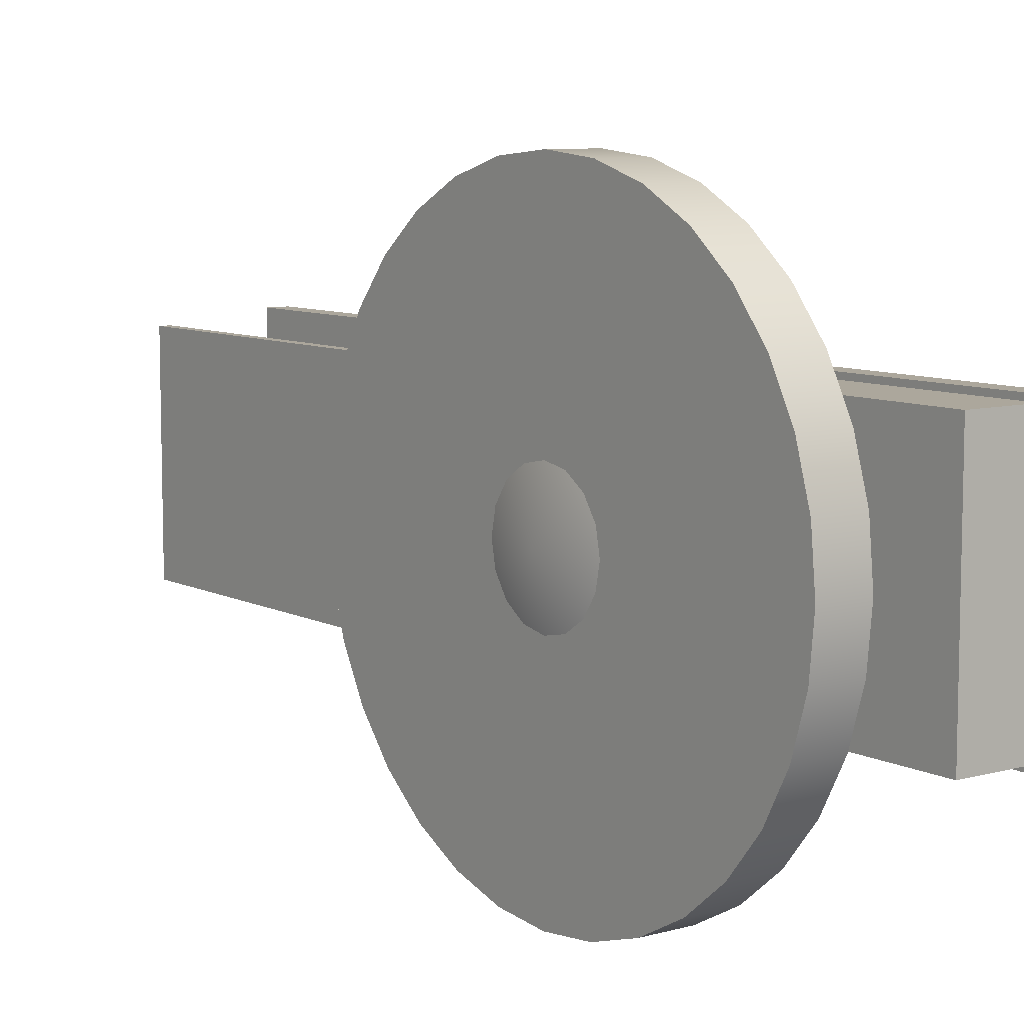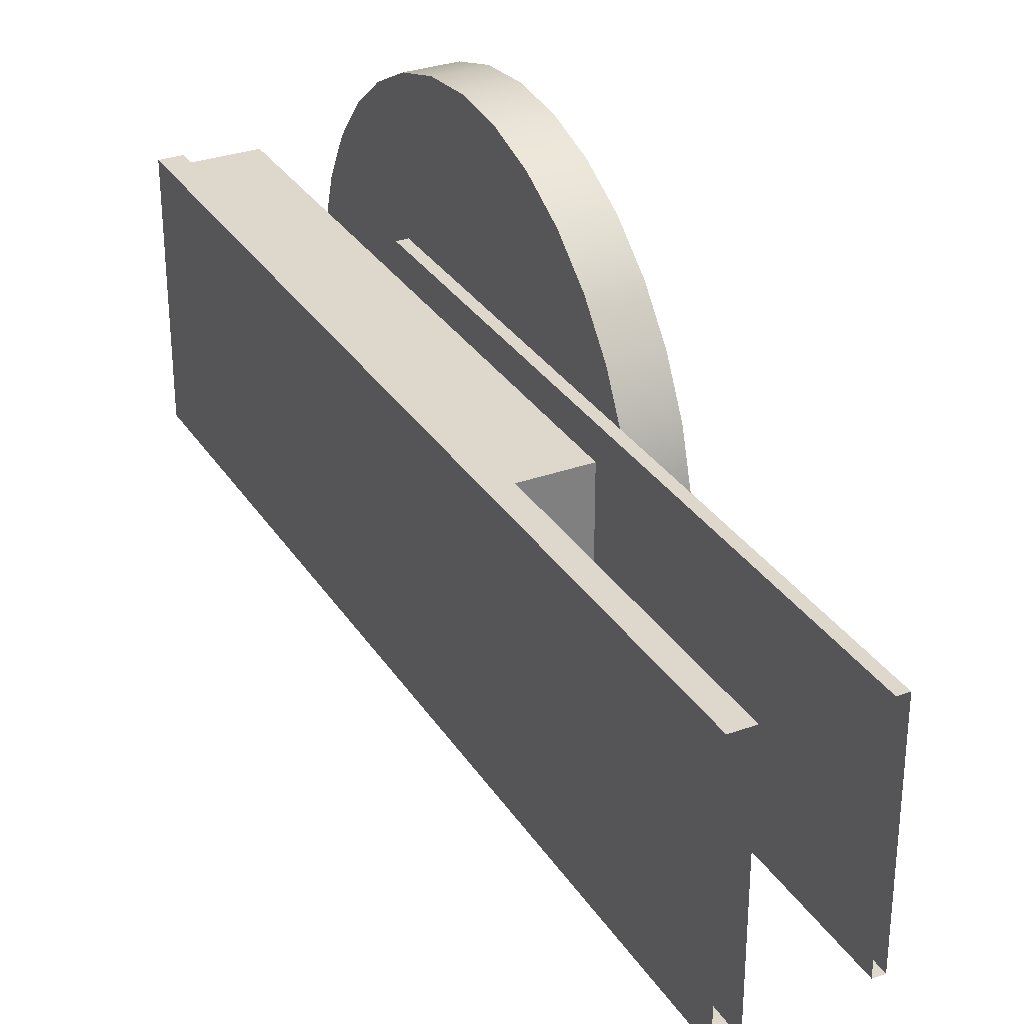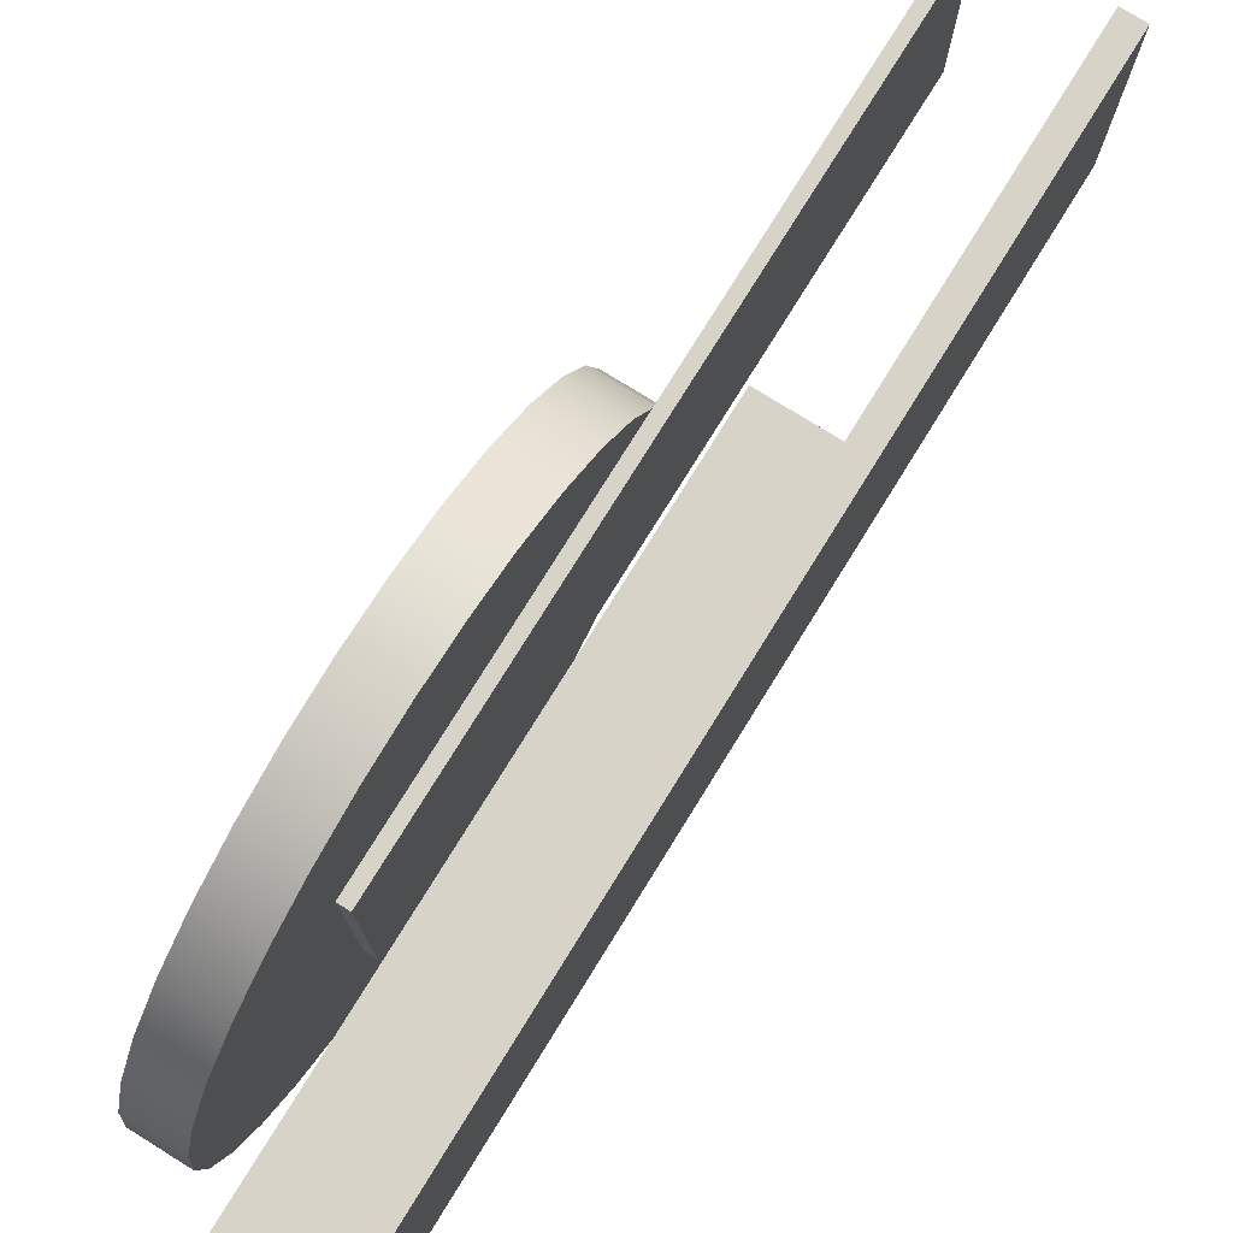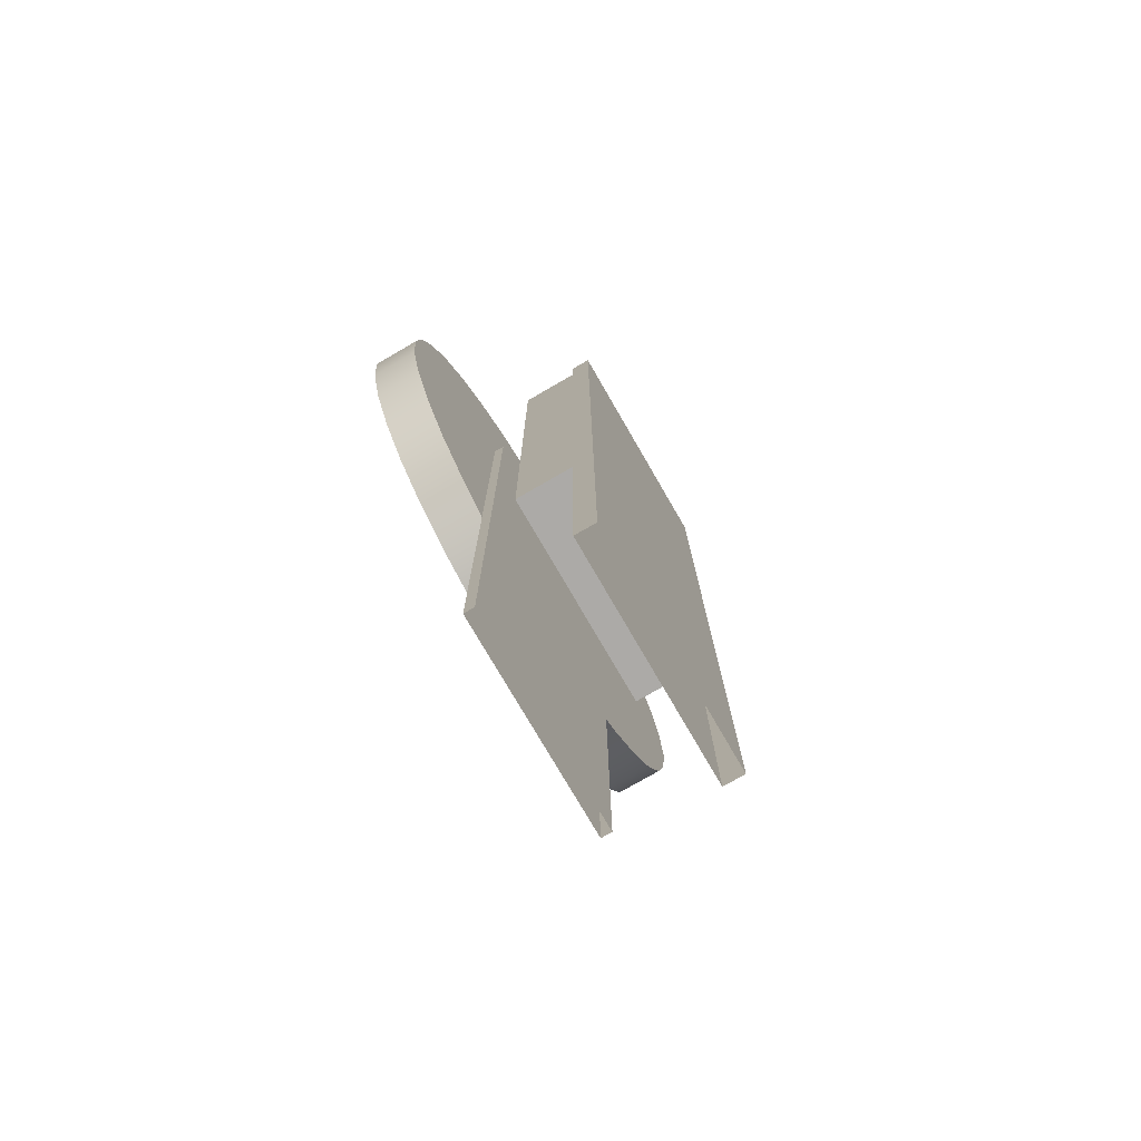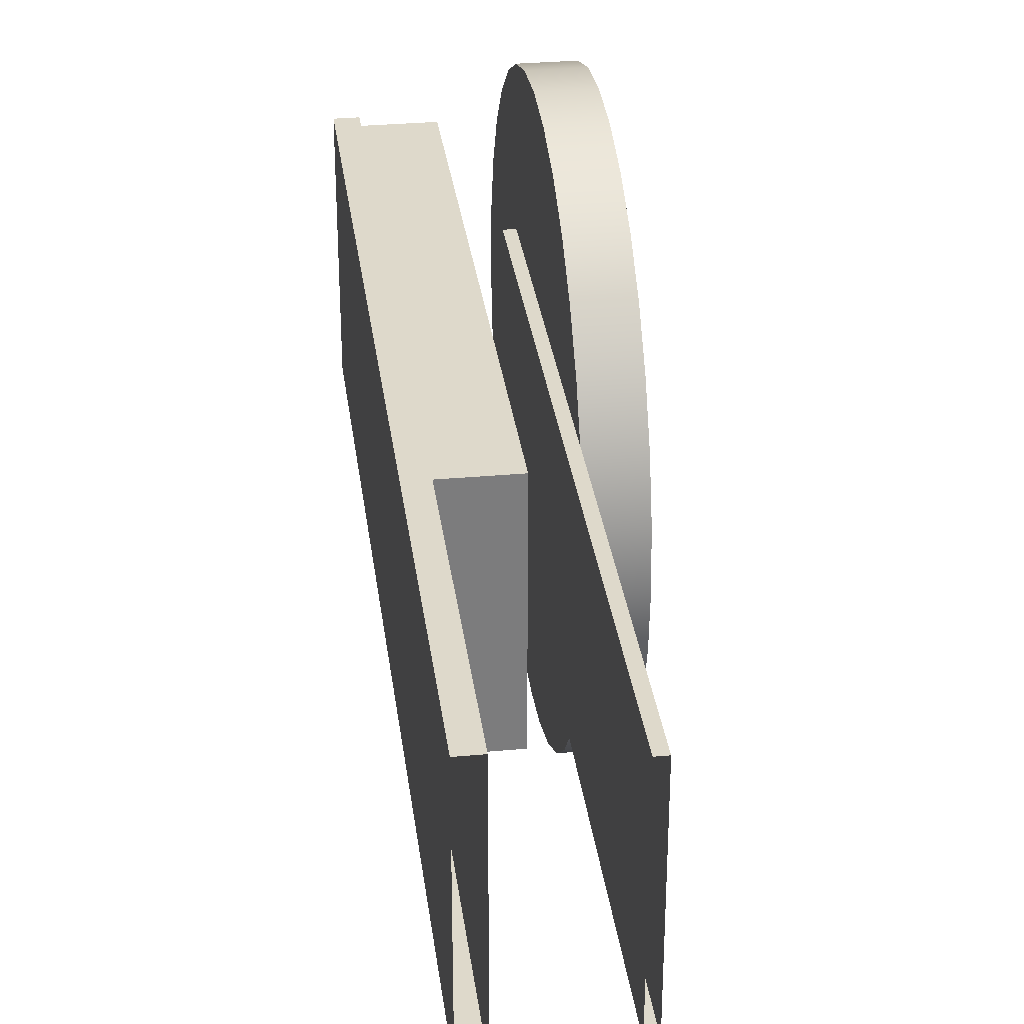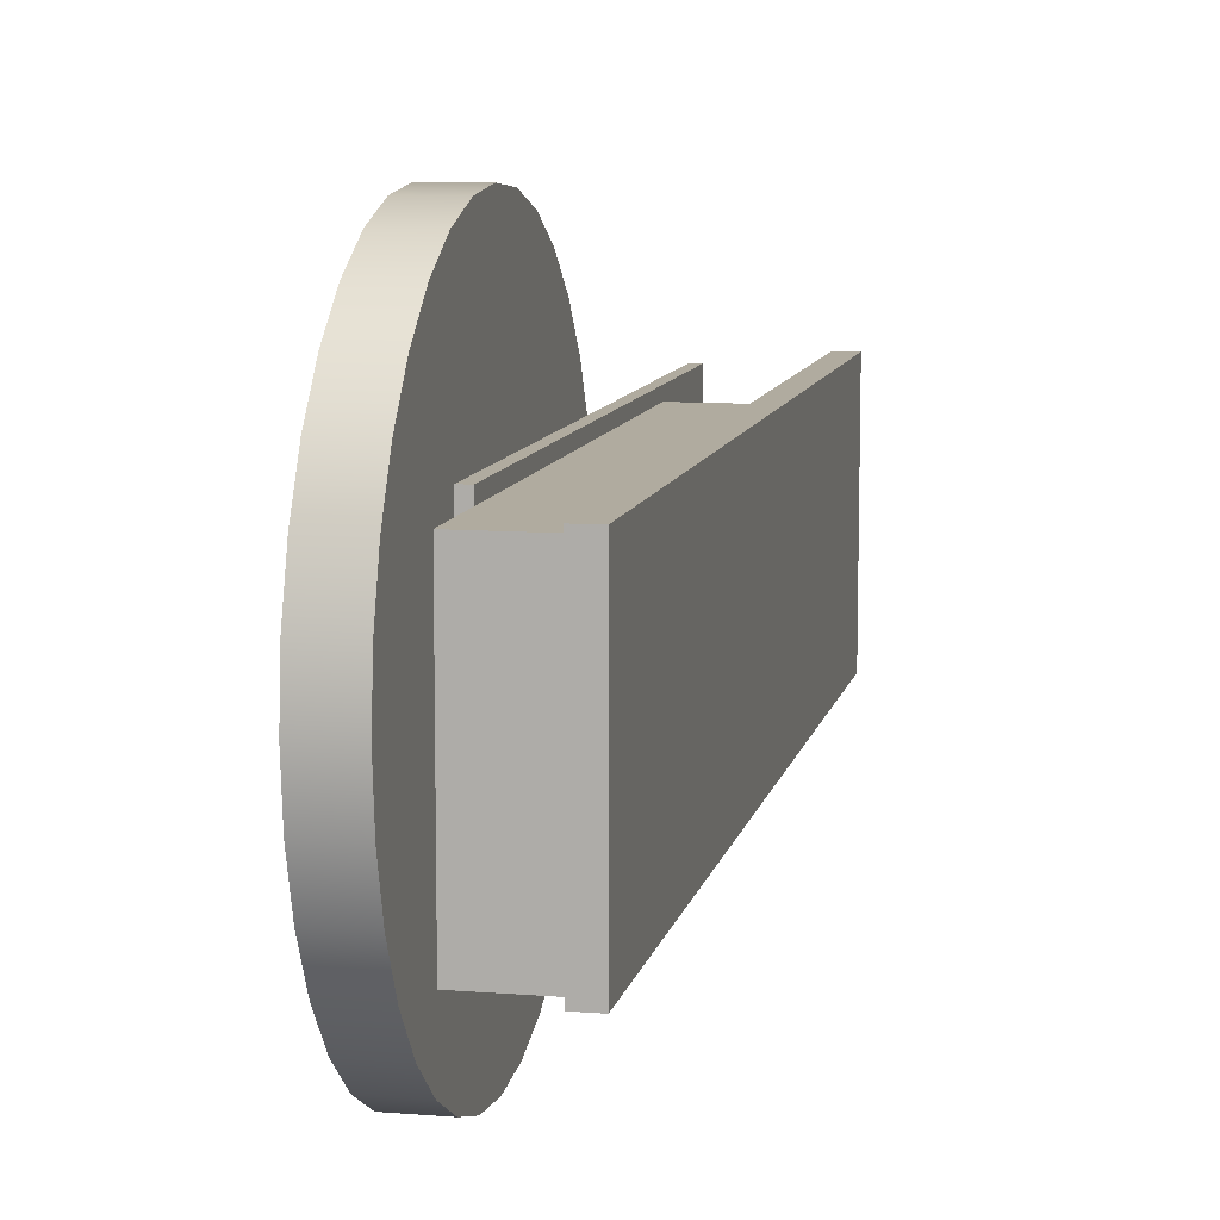
<metadata>
{"format":"obj","ext":"obj","renderer":"f3d","projection":"perspective","resolution":1024,"background":"white","views":[{"elev":8.4,"azim":143.2,"up":"+Z"},{"elev":31.2,"azim":-27.2,"up":"+Z"},{"elev":77.2,"azim":-148.2,"up":"+Z"},{"elev":-76.1,"azim":-149.9,"up":"+Y"},{"elev":31.7,"azim":-7.3,"up":"+Z"},{"elev":9.7,"azim":-168.2,"up":"+Z"}]}
</metadata>
<code>
o sw20p
v 0.128 1.829 -0.9609
v 0.304 2.02 -0.9797
v 0.128 2.02 -0.9797
v 0.304 1.829 -0.9609
v 0.304 1.645 -0.9051
v 0.128 1.645 -0.9051
v 0.128 1.476 -0.8146
v 0.304 1.476 -0.8146
v 0.304 1.327 -0.6928
v 0.128 1.327 -0.6928
v 0.128 1.205 -0.5443
v 0.304 1.205 -0.5443
v 0.304 1.115 -0.3749
v 0.128 1.115 -0.3749
v 0.128 1.059 -0.1911
v 0.304 1.059 -0.1911
v 0.304 1.04 -0
v 0.128 1.04 0
v 0.128 1.059 0.1911
v 0.304 1.04 -0
v 0.128 1.04 0
v 0.304 1.059 0.1911
v 0.304 1.115 0.3749
v 0.128 1.115 0.3749
v 0.128 1.205 0.5443
v 0.304 1.205 0.5443
v 0.304 1.327 0.6928
v 0.128 1.327 0.6928
v 0.128 1.476 0.8146
v 0.304 1.476 0.8146
v 0.304 1.645 0.9051
v 0.128 1.645 0.9051
v 0.128 1.829 0.9609
v 0.304 1.829 0.9609
v 0.304 2.02 0.9797
v 0.128 2.02 0.9797
v 0.128 2.211 0.9609
v 0.304 2.211 0.9609
v 0.304 2.395 0.9051
v 0.128 2.395 0.9051
v 0.128 2.564 0.8146
v 0.304 2.564 0.8146
v 0.304 2.713 0.6928
v 0.128 2.713 0.6928
v 0.128 2.835 0.5443
v 0.304 2.835 0.5443
v 0.304 2.925 0.3749
v 0.128 2.925 0.3749
v 0.128 2.981 0.1911
v 0.304 2.981 0.1911
v 0.304 3 -0
v 0.128 3 0
v 0.128 2.981 -0.1911
v 0.304 2.981 -0.1911
v 0.304 2.925 -0.3749
v 0.128 2.925 -0.3749
v 0.128 2.835 -0.5443
v 0.304 2.835 -0.5443
v 0.304 2.713 -0.6928
v 0.128 2.713 -0.6928
v 0.128 2.564 -0.8146
v 0.304 2.564 -0.8146
v 0.304 2.395 -0.9051
v 0.128 2.395 -0.9051
v 0.128 2.211 -0.9609
v 0.304 2.211 -0.9609
v 0.304 2.02 -0
v 0.304 2.02 -0.9797
v 0.304 1.829 -0.9609
v 0.304 1.645 -0.9051
v 0.304 1.476 -0.8146
v 0.304 1.327 -0.6928
v 0.304 1.205 -0.5443
v 0.304 1.115 -0.3749
v 0.304 1.059 -0.1911
v 0.304 1.04 -0
v 0.304 1.059 0.1911
v 0.304 1.115 0.3749
v 0.304 1.205 0.5443
v 0.304 1.327 0.6928
v 0.304 1.476 0.8146
v 0.304 1.645 0.9051
v 0.304 1.829 0.9609
v 0.304 2.02 0.9797
v 0.304 2.211 0.9609
v 0.304 2.395 0.9051
v 0.304 2.564 0.8146
v 0.304 2.713 0.6928
v 0.304 2.835 0.5443
v 0.304 2.925 0.3749
v 0.304 2.981 0.1911
v 0.304 3 -0
v 0.304 2.981 -0.1911
v 0.304 2.925 -0.3749
v 0.304 2.835 -0.5443
v 0.304 2.713 -0.6928
v 0.304 2.564 -0.8146
v 0.304 2.395 -0.9051
v 0.304 2.211 -0.9609
v 0.128 2.02 -0
v 0.128 1.829 -0.9609
v 0.128 2.02 -0.9797
v 0.128 1.645 -0.9051
v 0.128 1.476 -0.8146
v 0.128 1.327 -0.6928
v 0.128 1.205 -0.5443
v 0.128 1.115 -0.3749
v 0.128 1.059 -0.1911
v 0.128 1.04 0
v 0.128 1.059 0.1911
v 0.128 1.115 0.3749
v 0.128 1.205 0.5443
v 0.128 1.327 0.6928
v 0.128 1.476 0.8146
v 0.128 1.645 0.9051
v 0.128 1.829 0.9609
v 0.128 2.02 0.9797
v 0.128 2.211 0.9609
v 0.128 2.395 0.9051
v 0.128 2.564 0.8146
v 0.128 2.713 0.6928
v 0.128 2.835 0.5443
v 0.128 2.925 0.3749
v 0.128 2.981 0.1911
v 0.128 3 0
v 0.128 2.981 -0.1911
v 0.128 2.925 -0.3749
v 0.128 2.835 -0.5443
v 0.128 2.713 -0.6928
v 0.128 2.564 -0.8146
v 0.128 2.395 -0.9051
v 0.128 2.211 -0.9609
v 0.128 2.38 -0.4
v 0.088 -0.1803 -0.4
v 0.128 -0.1803 -0.4
v 0.088 2.38 -0.4
v 0.128 2.38 0.4
v 0.088 2.38 -0.4
v 0.128 2.38 -0.4
v 0.088 2.38 0.4
v 0.088 -0.1803 0.4
v 0.088 2.38 0.4
v 0.128 2.38 0.4
v 0.128 -0.1803 0.4
v 0.128 2.38 -0.4
v 0.128 -0.1803 0.4
v 0.128 2.38 0.4
v 0.128 -0.1803 -0.4
v 0.088 2.38 -0.4
v 0.088 2.38 0.4
v 0.088 -0.1803 0.4
v 0.088 -0.1803 -0.4
v 0.304 1.936 -0.2033
v 0.3441 2.02 -0
v 0.304 2.02 -0.22
v 0.304 1.864 -0.1556
v 0.304 1.817 -0.08419
v 0.304 1.8 -0
v 0.304 1.817 0.08419
v 0.304 1.864 0.1556
v 0.304 1.936 0.2033
v 0.304 2.02 0.22
v 0.304 2.104 0.2033
v 0.304 2.176 0.1556
v 0.304 2.223 0.08419
v 0.304 2.24 -0
v 0.304 2.223 -0.08419
v 0.304 2.176 -0.1556
v 0.304 2.104 -0.2033
v -0.024 3.12 -0.42
v -0.264 0.98 -0.42
v -0.024 0.98 -0.42
v -0.264 3.12 -0.42
v -0.024 3.12 0.42
v -0.264 3.12 -0.42
v -0.024 3.12 -0.42
v -0.264 3.12 0.42
v -0.264 0.98 0.42
v -0.264 3.12 0.42
v -0.024 3.12 0.42
v -0.024 0.98 0.42
v -0.024 3.12 -0.42
v -0.024 0.98 0.42
v -0.024 3.12 0.42
v -0.024 0.98 -0.42
v -0.264 0.98 0.42
v -0.024 0.98 0.42
v -0.264 0.98 -0.42
v -0.024 0.98 -0.42
v -0.264 3.14 -0.44
v -0.344 -0.18 -0.44
v -0.264 -0.18 -0.44
v -0.344 3.14 -0.44
v -0.264 3.14 0.44
v -0.344 3.14 -0.44
v -0.264 3.14 -0.44
v -0.344 3.14 0.44
v -0.344 -0.18 0.44
v -0.344 3.14 0.44
v -0.264 3.14 0.44
v -0.264 -0.18 0.44
v -0.264 3.14 -0.44
v -0.264 -0.18 0.44
v -0.264 3.14 0.44
v -0.264 -0.18 -0.44
v -0.344 3.14 -0.44
v -0.344 3.14 0.44
v -0.344 -0.18 0.44
v -0.344 -0.18 -0.44
f 135 134 133
f 134 136 133
f 3 2 1
f 2 4 1
f 3 66 2
f 1 4 6
f 65 66 3
f 6 4 5
f 63 66 65
f 6 5 7
f 64 63 65
f 5 8 7
f 64 62 63
f 7 8 10
f 61 62 64
f 10 8 9
f 59 62 61
f 10 9 11
f 60 59 61
f 9 12 11
f 60 58 59
f 11 12 14
f 57 58 60
f 14 12 13
f 55 58 57
f 14 13 15
f 56 55 57
f 13 16 15
f 56 54 55
f 15 16 18
f 18 16 17
f 53 54 56
f 51 54 53
f 52 51 53
f 52 50 51
f 49 50 52
f 47 50 49
f 48 47 49
f 48 46 47
f 45 46 48
f 43 46 45
f 44 43 45
f 44 42 43
f 41 42 44
f 39 42 41
f 40 39 41
f 40 38 39
f 37 38 40
f 35 38 37
f 36 35 37
f 36 34 35
f 33 34 36
f 31 34 33
f 32 31 33
f 32 30 31
f 29 30 32
f 27 30 29
f 28 27 29
f 28 26 27
f 25 26 28
f 23 26 25
f 24 23 25
f 24 22 23
f 19 22 24
f 20 22 19
f 21 20 19
f 69 68 67
f 68 99 67
f 70 69 67
f 99 98 67
f 71 70 67
f 98 97 67
f 72 71 67
f 97 96 67
f 73 72 67
f 96 95 67
f 74 73 67
f 95 94 67
f 75 74 67
f 94 93 67
f 76 75 67
f 93 92 67
f 77 76 67
f 92 91 67
f 78 77 67
f 91 90 67
f 79 78 67
f 90 89 67
f 80 79 67
f 89 88 67
f 81 80 67
f 88 87 67
f 82 81 67
f 87 86 67
f 83 82 67
f 86 85 67
f 84 83 67
f 85 84 67
f 102 101 100
f 132 102 100
f 101 103 100
f 131 132 100
f 103 104 100
f 130 131 100
f 104 105 100
f 129 130 100
f 105 106 100
f 128 129 100
f 106 107 100
f 127 128 100
f 107 108 100
f 126 127 100
f 108 109 100
f 125 126 100
f 109 110 100
f 124 125 100
f 110 111 100
f 123 124 100
f 111 112 100
f 122 123 100
f 112 113 100
f 121 122 100
f 113 114 100
f 120 121 100
f 114 115 100
f 119 120 100
f 115 116 100
f 118 119 100
f 116 117 100
f 117 118 100
f 139 138 137
f 138 140 137
f 143 142 141
f 143 141 144
f 147 146 145
f 146 148 145
f 151 150 149
f 151 149 152
f 155 154 153
f 153 154 156
f 169 154 155
f 156 154 157
f 168 154 169
f 157 154 158
f 167 154 168
f 158 154 159
f 166 154 167
f 159 154 160
f 165 154 166
f 160 154 161
f 164 154 165
f 161 154 162
f 163 154 164
f 162 154 163
f 172 171 170
f 171 173 170
f 176 175 174
f 175 177 174
f 180 179 178
f 180 178 181
f 184 183 182
f 183 185 182
f 188 187 186
f 187 188 189
f 192 191 190
f 191 193 190
f 196 195 194
f 195 197 194
f 200 199 198
f 200 198 201
f 204 203 202
f 203 205 202
f 208 207 206
f 208 206 209

</code>
